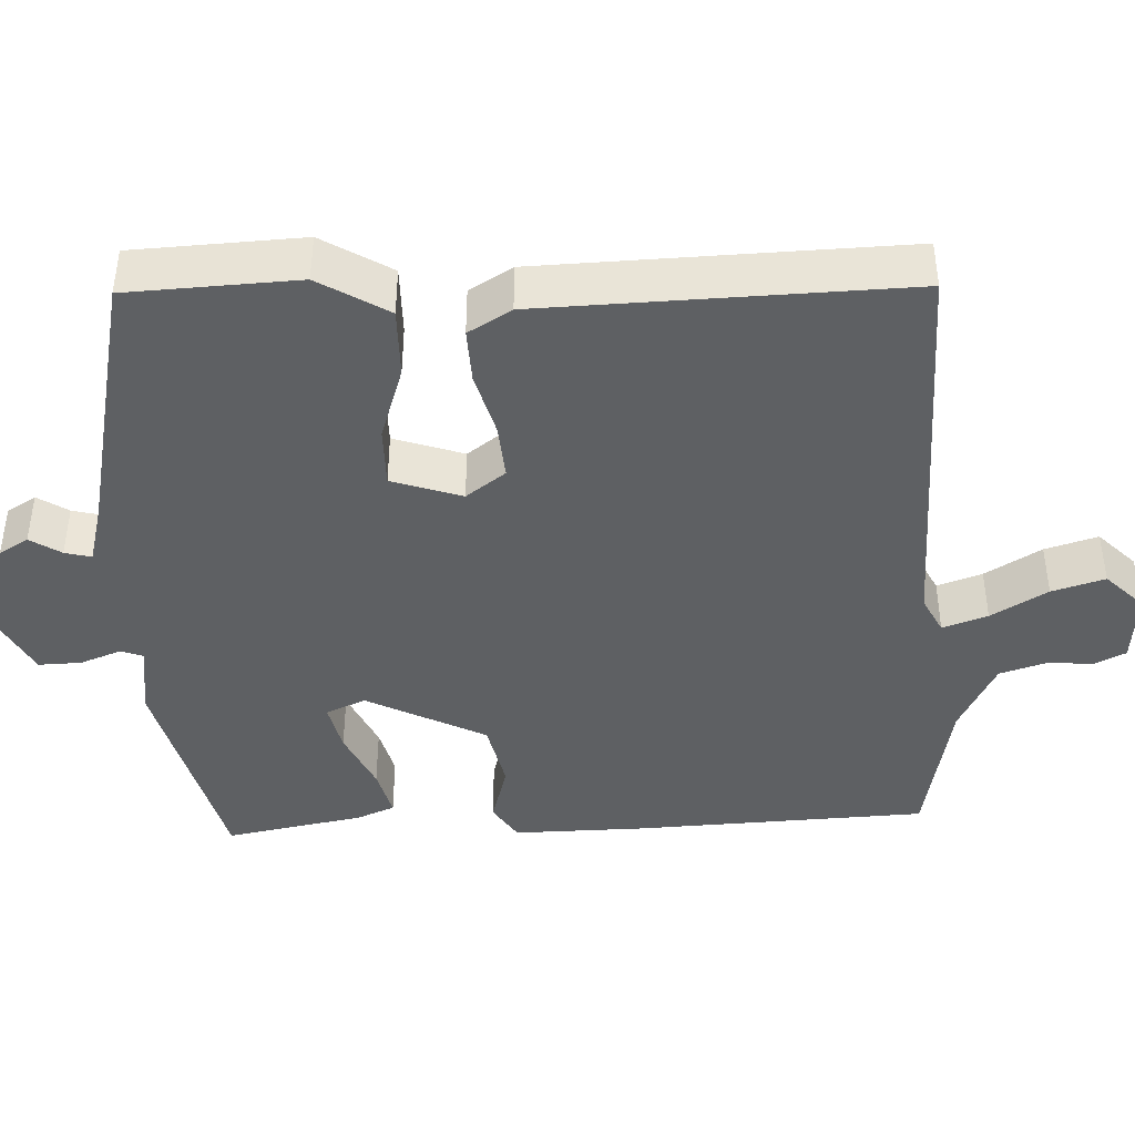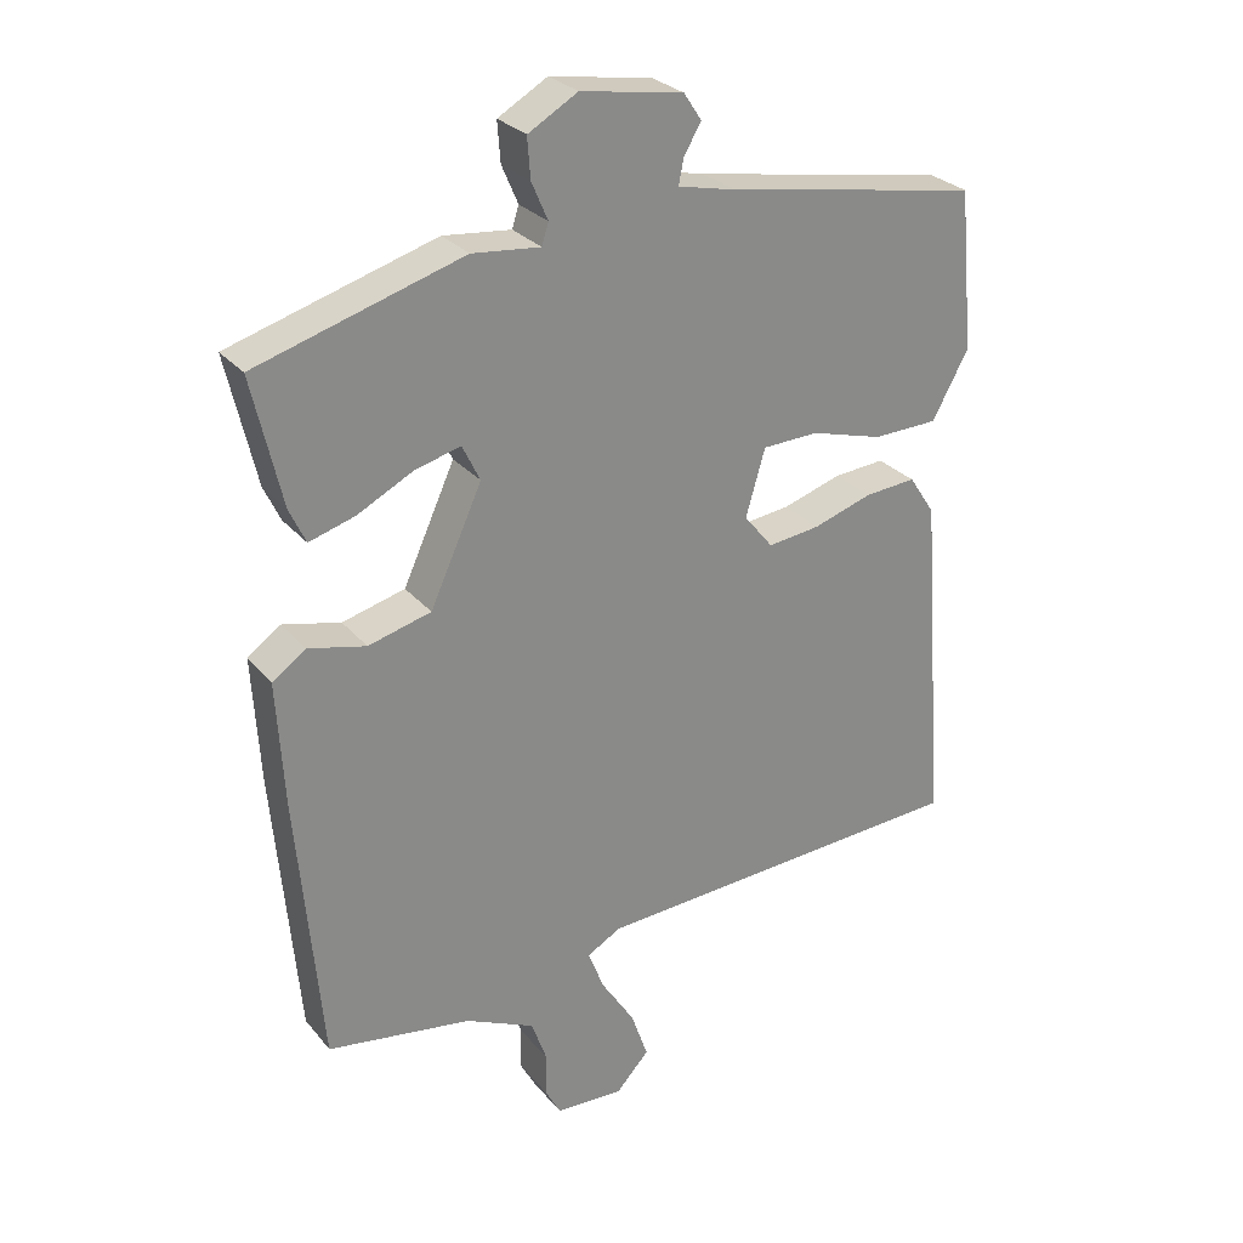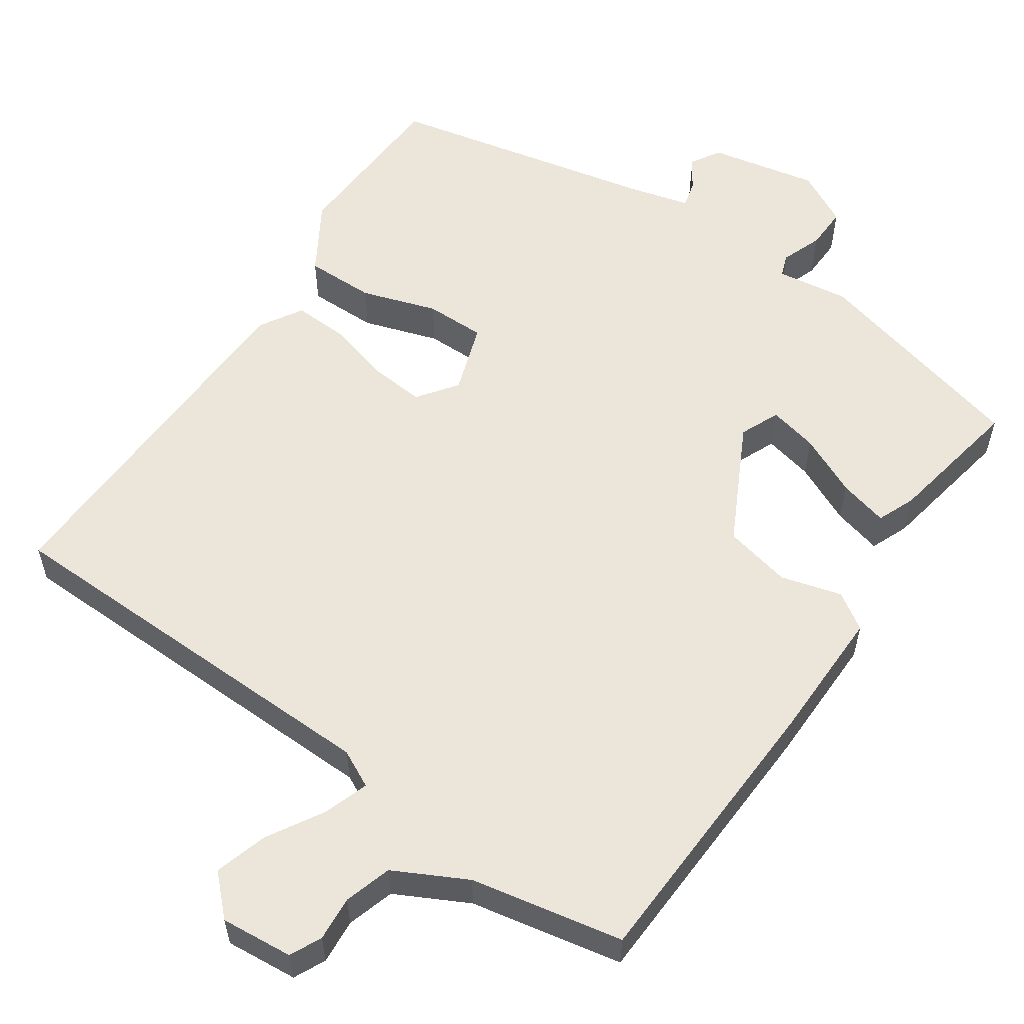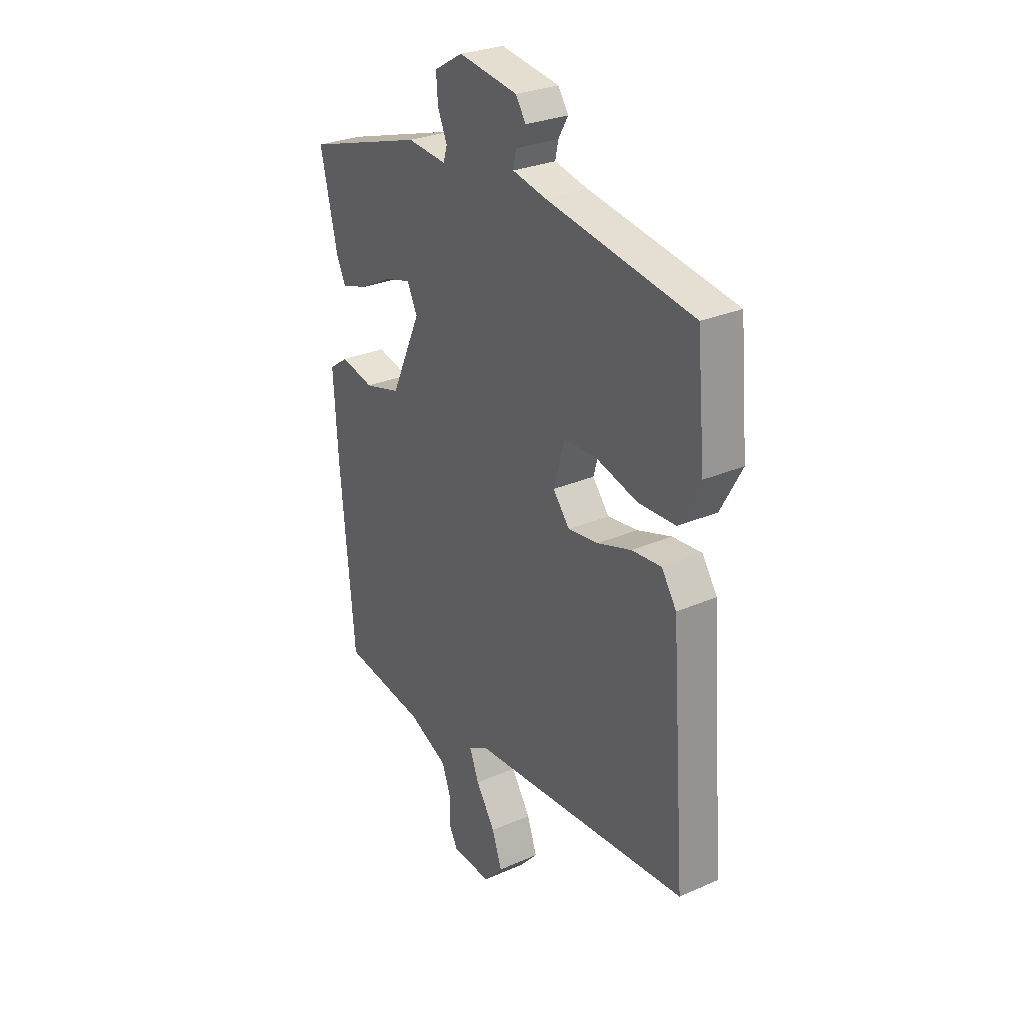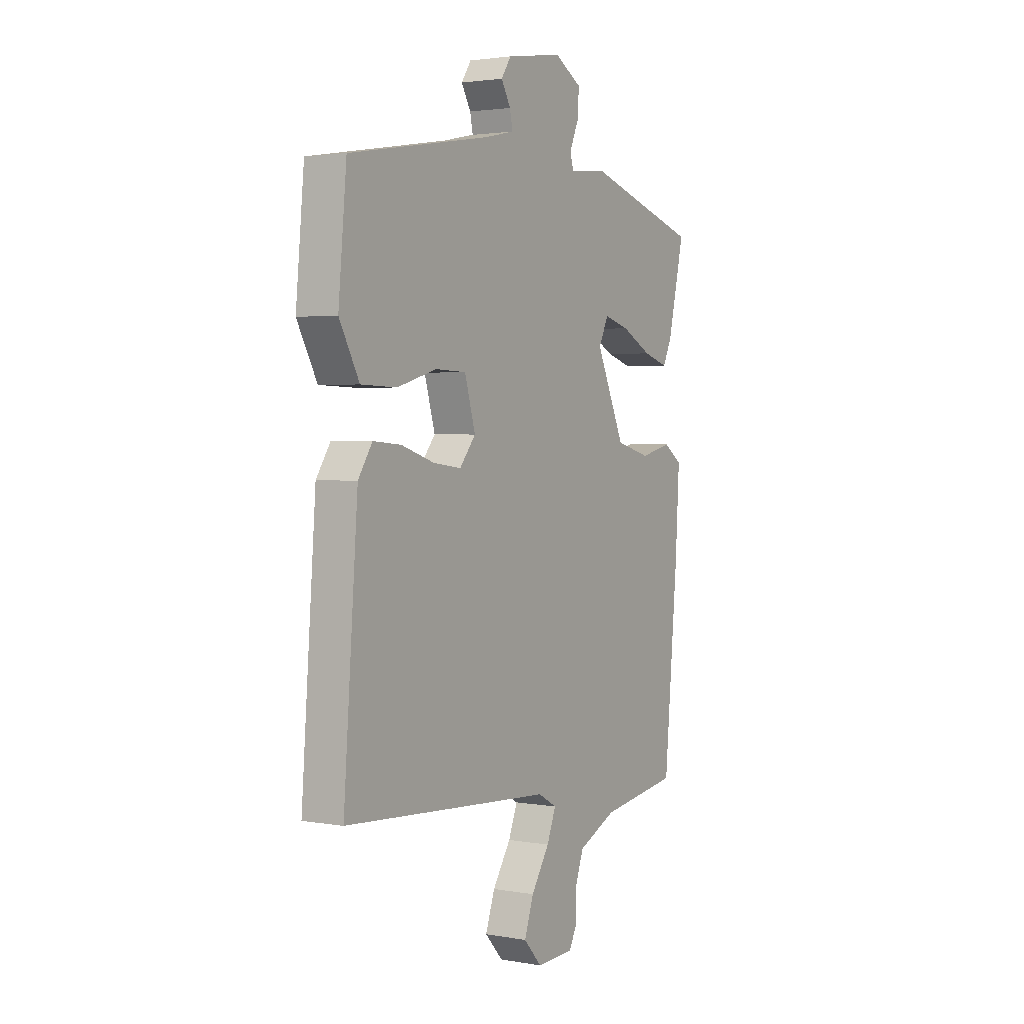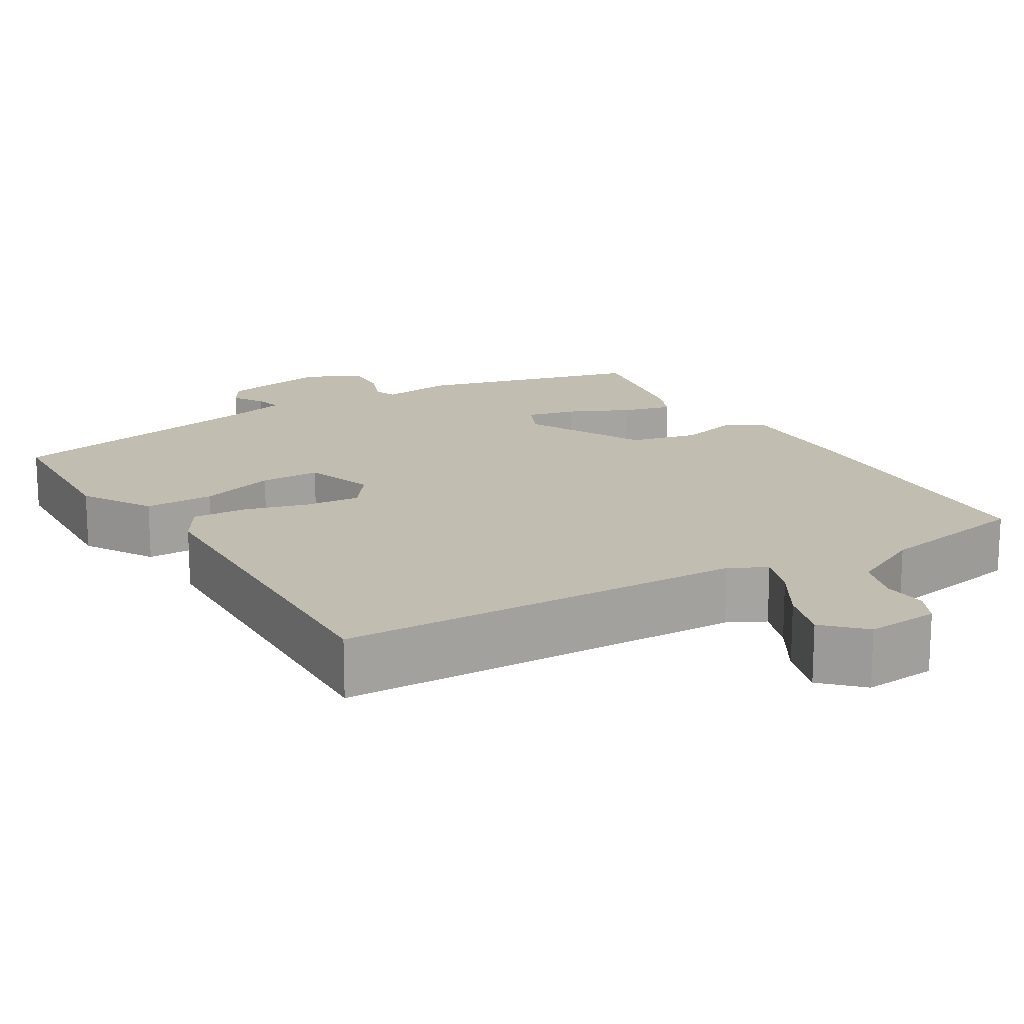
<metadata>
{"format":"obj","ext":"obj","renderer":"f3d","projection":"perspective","resolution":1024,"background":"white","views":[{"elev":-42.5,"azim":89.9,"up":"+Y"},{"elev":27.4,"azim":-30.8,"up":"+Z"},{"elev":57.1,"azim":-148.2,"up":"+Y"},{"elev":28.1,"azim":56.4,"up":"+Z"},{"elev":2.5,"azim":121.4,"up":"+Z"},{"elev":16.9,"azim":146.6,"up":"+Y"}]}
</metadata>
<code>
v 0.481 0.07 0.445
v 0.501 0.07 0.23
v 0.452 0.07 0.14
v 0.364 0.07 0.137
v 0.267 0.07 0.164
v 0.191 0.07 0.161
v 0.165 0.07 0.071
v 0.204 0.07 0.023
v 0.274 0.07 0.032
v 0.354 0.07 0.058
v 0.423 0.07 0.064
v 0.458 0.07 0.011
v 0.493 0.07 -0.449
v -0.021 0.07 -0.483
v -0.067 0.07 -0.509
v -0.045 0.07 -0.565
v 0 0.07 -0.634
v 0.023 0.07 -0.7
v -0.022 0.07 -0.749
v -0.114 0.07 -0.745
v -0.135 0.07 -0.706
v -0.133 0.07 -0.649
v -0.154 0.07 -0.59
v -0.248 0.07 -0.547
v -0.443 0.07 -0.518
v -0.476 0.07 -0.151
v -0.486 0.07 0.018
v -0.441 0.07 0.05
v -0.363 0.07 0.032
v -0.278 0.07 0.055
v -0.208 0.07 0.209
v -0.232 0.07 0.258
v -0.294 0.07 0.241
v -0.369 0.07 0.202
v -0.431 0.07 0.183
v -0.453 0.07 0.23
v -0.493 0.07 0.403
v -0.214 0.07 0.488
v -0.122 0.07 0.479
v -0.113 0.07 0.508
v -0.135 0.07 0.559
v -0.139 0.07 0.613
v -0.072 0.07 0.652
v 0.066 0.07 0.63
v 0.09 0.07 0.594
v 0.067 0.07 0.554
v 0.06 0.07 0.52
v 0.138 0.07 0.503
v 0.481 0 0.445
v 0.501 0 0.23
v 0.452 0 0.14
v 0.364 0 0.137
v 0.267 0 0.164
v 0.191 0 0.161
v 0.165 0 0.071
v 0.204 0 0.023
v 0.274 0 0.032
v 0.354 0 0.058
v 0.423 0 0.064
v 0.458 0 0.011
v 0.493 0 -0.449
v -0.021 0 -0.483
v -0.067 0 -0.509
v -0.045 0 -0.565
v 0 0 -0.634
v 0.023 0 -0.7
v -0.022 0 -0.749
v -0.114 0 -0.745
v -0.135 0 -0.706
v -0.133 0 -0.649
v -0.154 0 -0.59
v -0.248 0 -0.547
v -0.443 0 -0.518
v -0.476 0 -0.151
v -0.486 0 0.018
v -0.441 0 0.05
v -0.363 0 0.032
v -0.278 0 0.055
v -0.208 0 0.209
v -0.232 0 0.258
v -0.294 0 0.241
v -0.369 0 0.202
v -0.431 0 0.183
v -0.453 0 0.23
v -0.493 0 0.403
v -0.214 0 0.488
v -0.122 0 0.479
v -0.113 0 0.508
v -0.135 0 0.559
v -0.139 0 0.613
v -0.072 0 0.652
v 0.066 0 0.63
v 0.09 0 0.594
v 0.067 0 0.554
v 0.06 0 0.52
v 0.138 0 0.503
f 43 44 45 46
f 43 46 47
f 40 41 42 43
f 40 43 47
f 39 40 47 48
f 37 38 39
f 33 34 35 36
f 32 33 36 37
f 26 27 28 29
f 24 25 26 29
f 23 24 29 30
f 22 23 30 31
f 20 21 22
f 19 20 22 31
f 16 17 18 19
f 15 16 19
f 11 12 13 14
f 9 10 11 14
f 8 9 14 15
f 7 8 15
f 6 7 15
f 2 3 4 5
f 2 5 6
f 1 2 6
f 48 1 6
f 32 37 39 48
f 31 32 48 6
f 15 19 31
f 6 15 31
f 94 93 92 91
f 95 94 91
f 91 90 89 88
f 95 91 88
f 96 95 88 87
f 87 86 85
f 84 83 82 81
f 85 84 81 80
f 77 76 75 74
f 77 74 73 72
f 78 77 72 71
f 79 78 71 70
f 70 69 68
f 79 70 68 67
f 67 66 65 64
f 67 64 63
f 62 61 60 59
f 62 59 58 57
f 63 62 57 56
f 63 56 55
f 63 55 54
f 53 52 51 50
f 54 53 50
f 54 50 49
f 54 49 96
f 96 87 85 80
f 54 96 80 79
f 79 67 63
f 79 63 54
f 1 49 50 2
f 2 50 51 3
f 3 51 52 4
f 4 52 53 5
f 5 53 54 6
f 6 54 55 7
f 7 55 56 8
f 8 56 57 9
f 9 57 58 10
f 10 58 59 11
f 11 59 60 12
f 12 60 61 13
f 13 61 62 14
f 14 62 63 15
f 15 63 64 16
f 16 64 65 17
f 17 65 66 18
f 18 66 67 19
f 19 67 68 20
f 20 68 69 21
f 21 69 70 22
f 22 70 71 23
f 23 71 72 24
f 24 72 73 25
f 25 73 74 26
f 26 74 75 27
f 27 75 76 28
f 28 76 77 29
f 29 77 78 30
f 30 78 79 31
f 31 79 80 32
f 32 80 81 33
f 33 81 82 34
f 34 82 83 35
f 35 83 84 36
f 36 84 85 37
f 37 85 86 38
f 38 86 87 39
f 39 87 88 40
f 40 88 89 41
f 41 89 90 42
f 42 90 91 43
f 43 91 92 44
f 44 92 93 45
f 45 93 94 46
f 46 94 95 47
f 47 95 96 48
f 48 96 49 1

</code>
